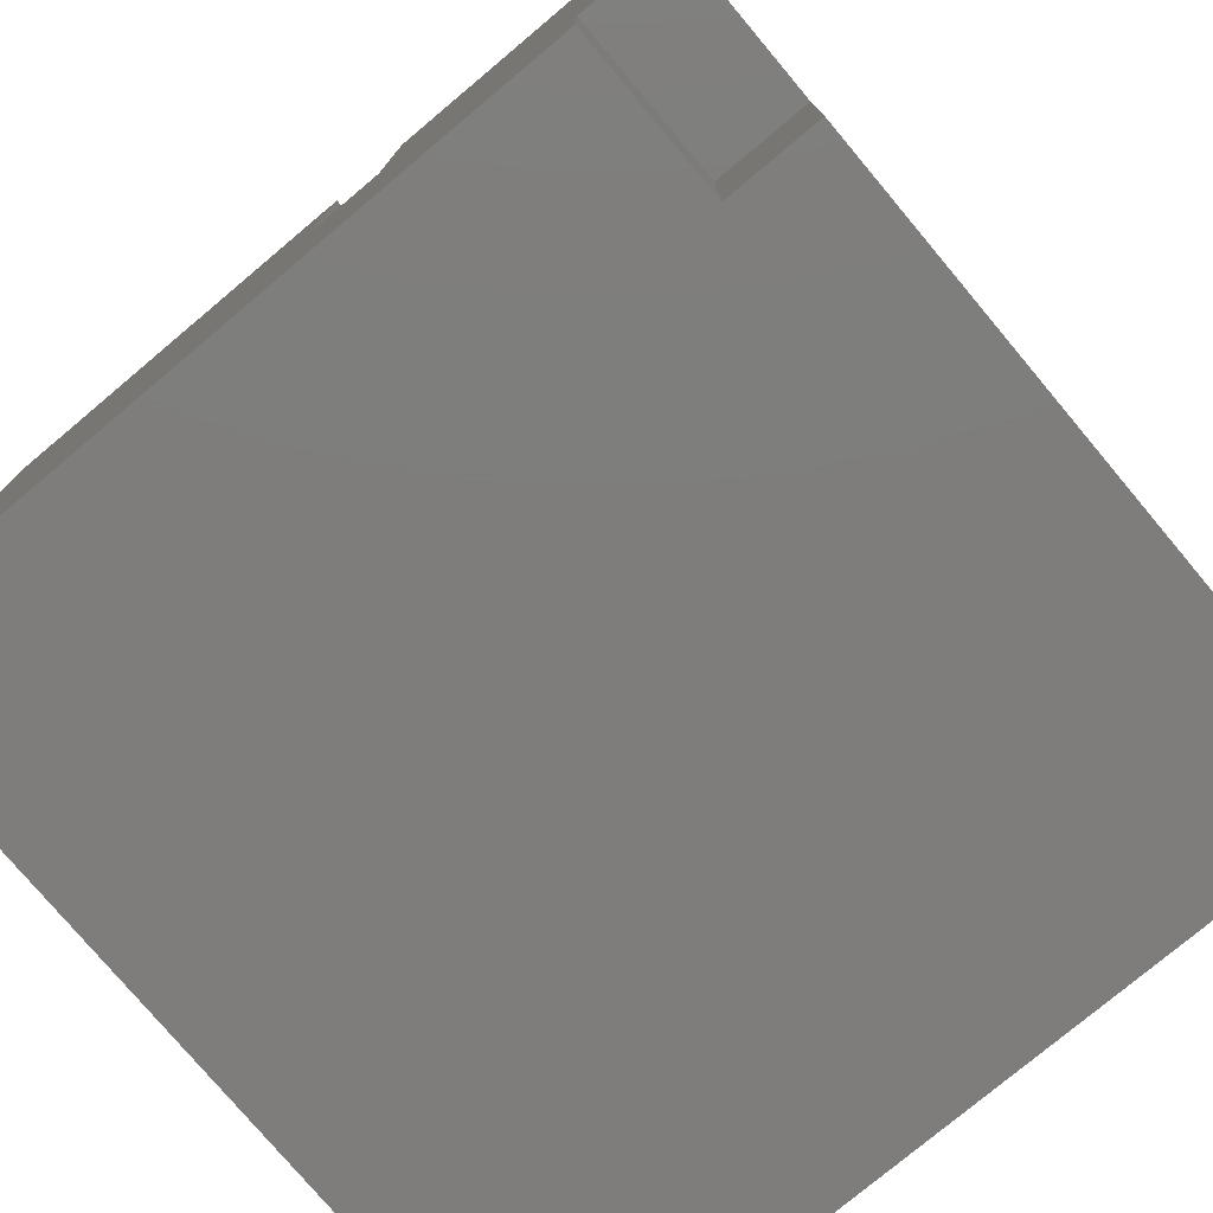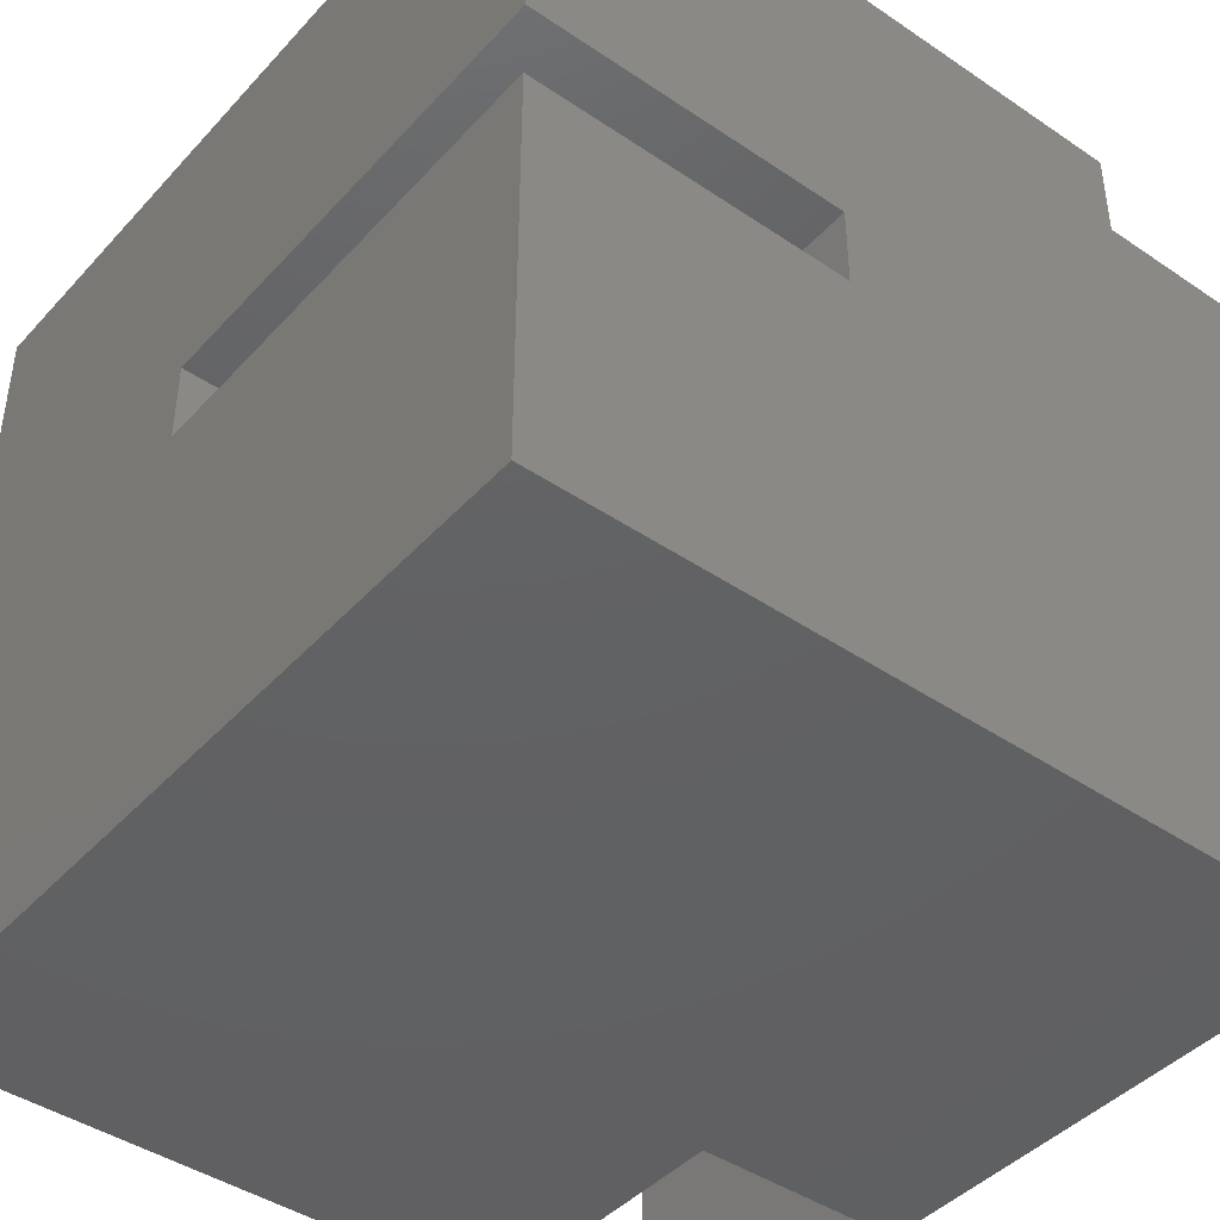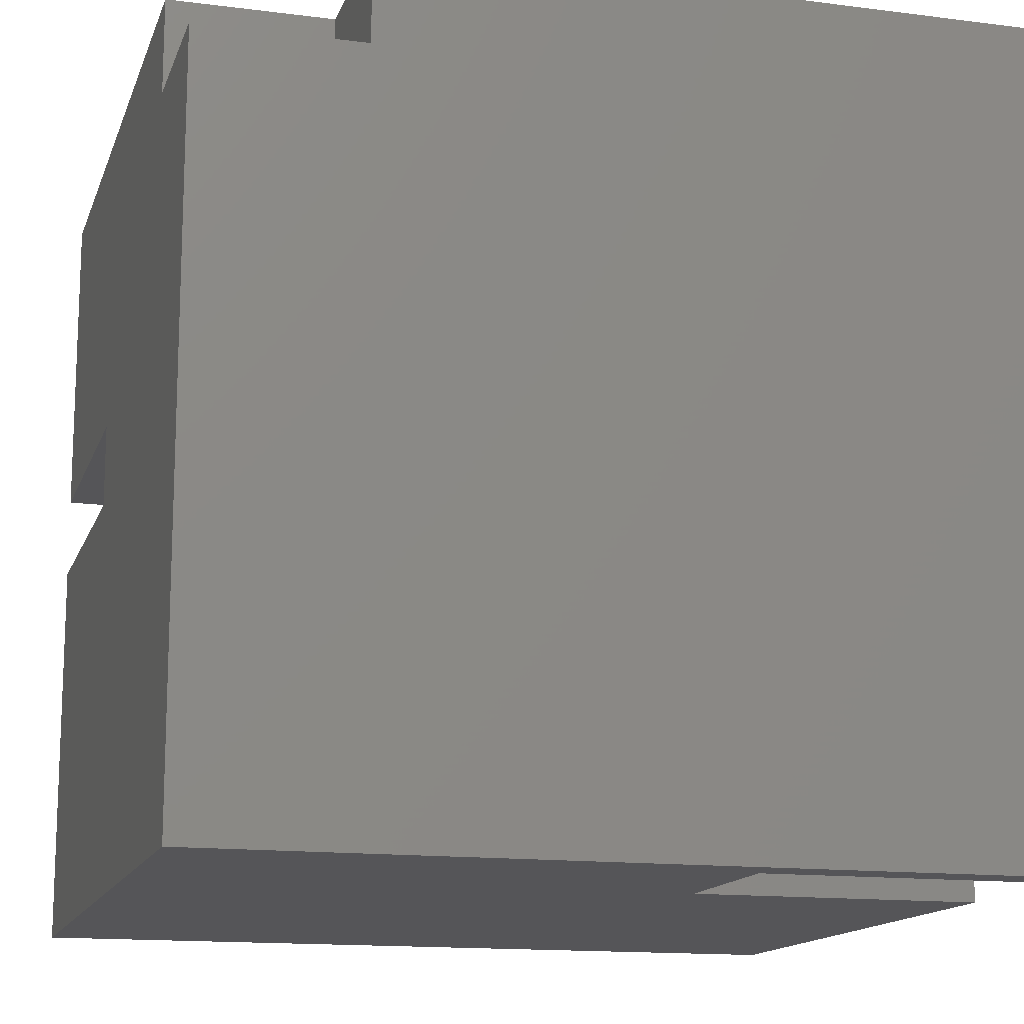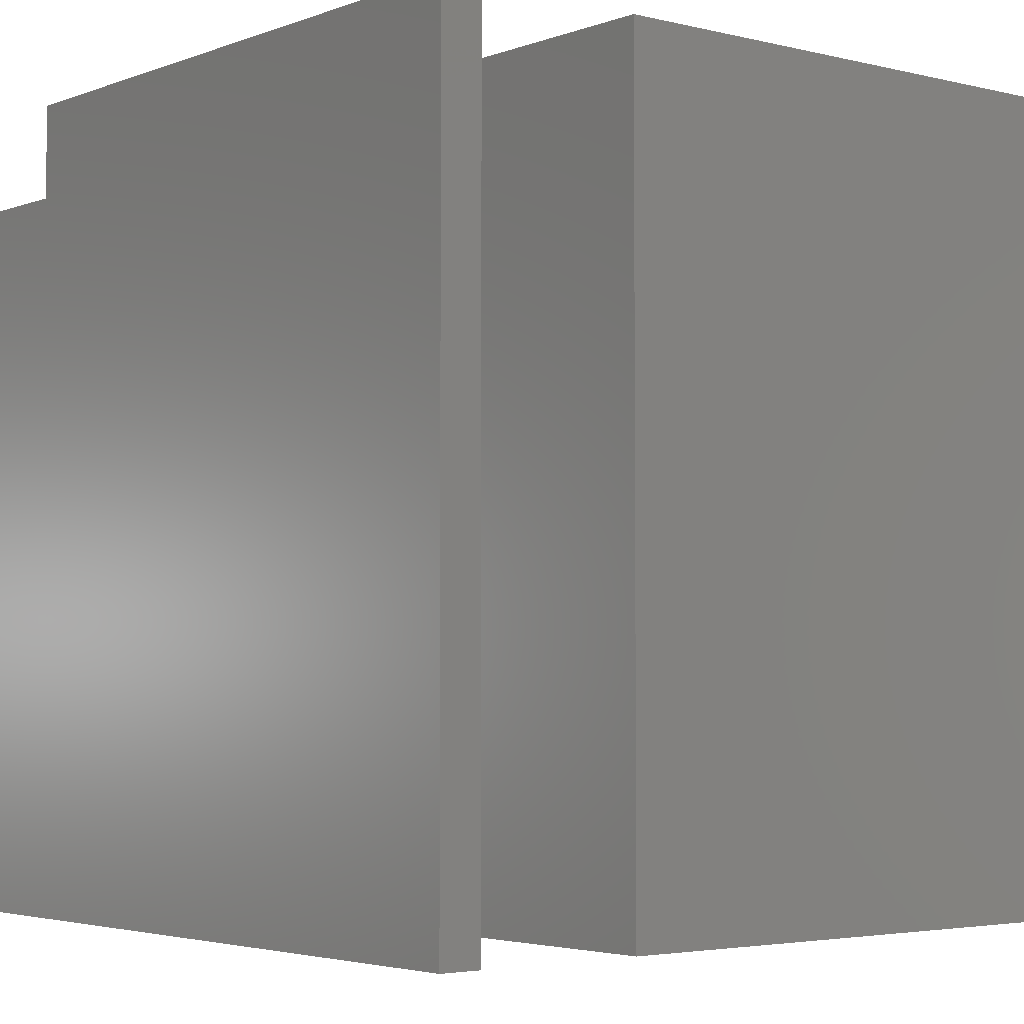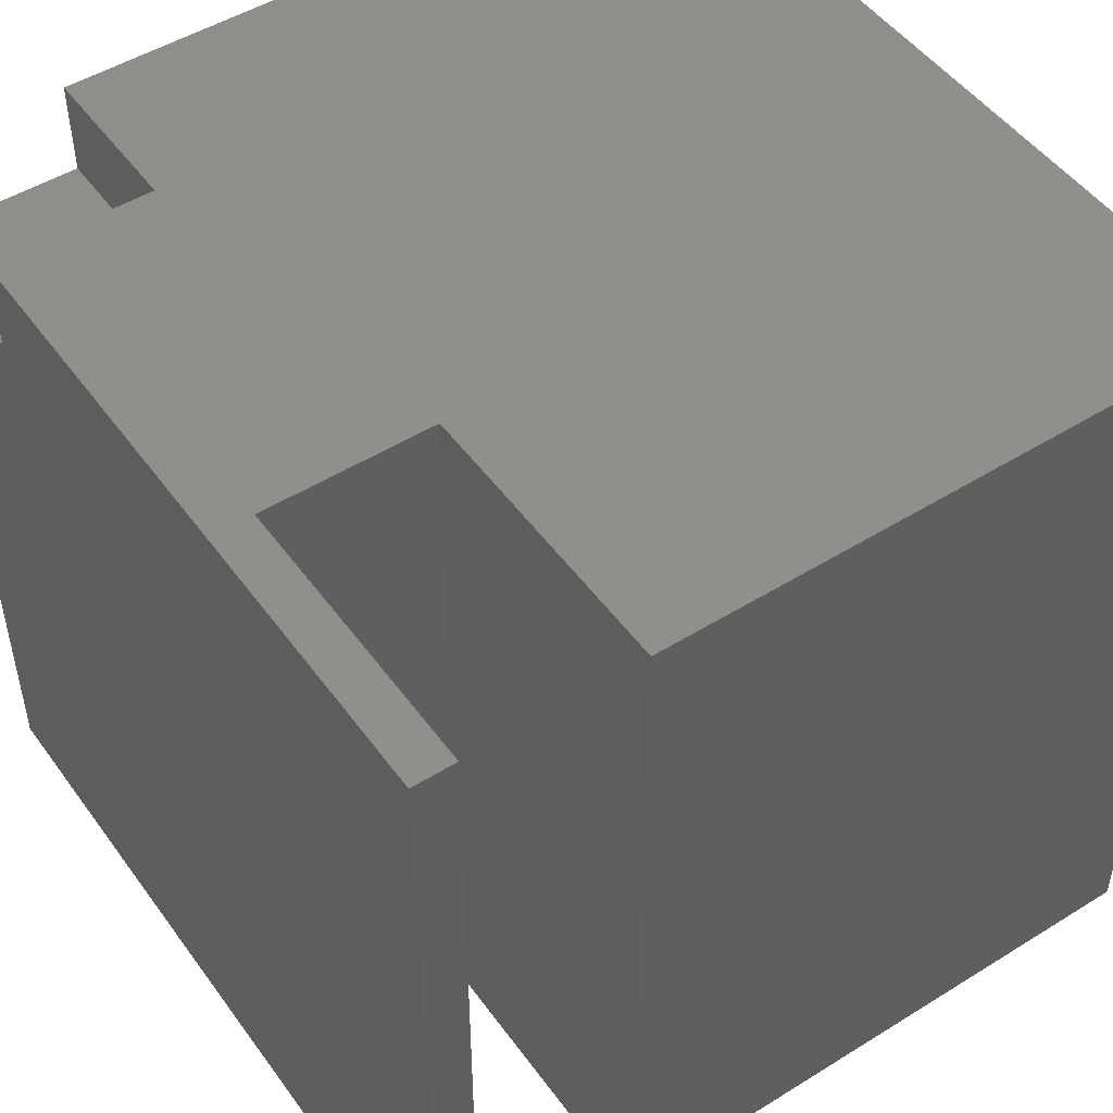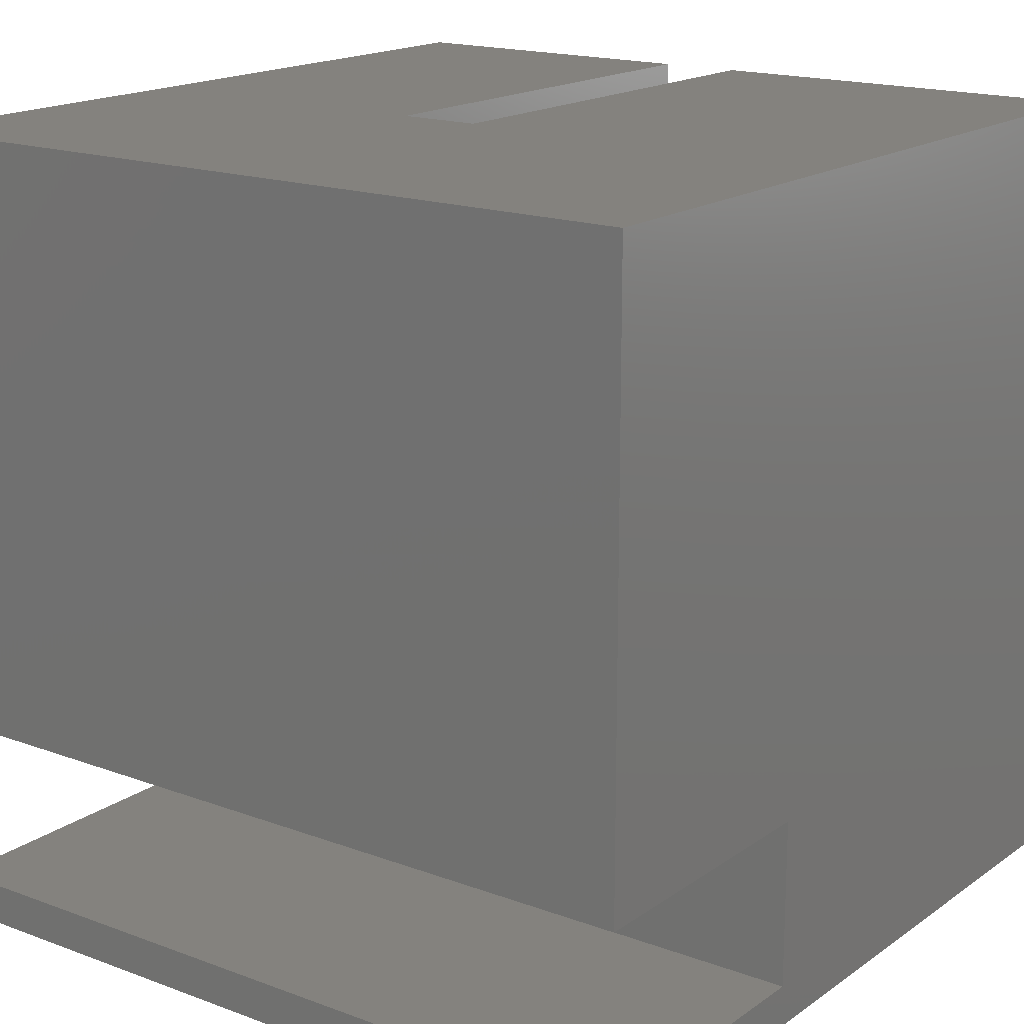
<metadata>
{"format":"stl","ext":"stl","renderer":"f3d","projection":"perspective","resolution":1024,"background":"white","views":[{"elev":-77.2,"azim":130.0,"up":"+Z"},{"elev":-43.3,"azim":51.3,"up":"+Y"},{"elev":-14.4,"azim":164.3,"up":"+Y"},{"elev":-3.6,"azim":-129.2,"up":"+Y"},{"elev":49.4,"azim":-124.5,"up":"+Y"},{"elev":17.2,"azim":-53.6,"up":"+Z"}]}
</metadata>
<code>
# stl→obj: 44 verts, 56 faces
v 1.225e-12 1e+04 0
v 0 -1.875e-28 0
v 1.161e-12 1e+04 522.1
v -6.394e-14 -1.777e-28 522.1
v 1e+04 1e+04 1e+04
v 1e+04 1e+04 1965
v 0 1e+04 1e+04
v 8003 1e+04 1965
v 0 1e+04 0
v 0 1e+04 522.1
v 3512 1e+04 522.1
v 0 1e+04 2602
v 3512 1e+04 2602
v 8003 1e+04 0
v 1e+04 8840 0
v 1e+04 0 0
v 8003 8840 0
v 0 0 0
v 0 6.123e-13 522.1
v 0 6.123e-13 0
v 3512 1.822e-13 522.1
v 1e+04 -6.123e-13 0
v 3512 1.822e-13 2602
v 1e+04 -6.123e-13 1e+04
v 0 6.123e-13 2602
v 0 6.123e-13 1e+04
v 1e+04 6023 1e+04
v 4230 6023 1e+04
v 4230 5000 1e+04
v 0 0 1e+04
v 1e+04 5000 1e+04
v 1e+04 0 1e+04
v -1.225e-12 0 1e+04
v -3.187e-13 -1.387e-28 2602
v 9.059e-13 1e+04 2602
v 1e+04 5000 6073
v 1e+04 -1.875e-28 0
v 1e+04 8840 1965
v 1e+04 6023 6073
v 4230 6023 6073
v 4230 5000 6073
v 3512 3.973e-13 522.1
v 3512 3.973e-13 2602
v 8003 8840 1965
f 1 2 3
f 3 2 4
f 5 6 7
f 7 6 8
f 9 10 11
f 12 7 13
f 13 7 8
f 13 8 11
f 11 8 14
f 11 14 9
f 15 16 17
f 17 16 18
f 17 18 14
f 14 18 9
f 19 20 21
f 21 20 22
f 21 22 23
f 23 22 24
f 23 24 25
f 25 24 26
f 27 5 28
f 28 5 7
f 28 7 29
f 29 7 30
f 29 30 31
f 31 30 32
f 33 7 34
f 34 7 35
f 36 31 32
f 37 15 38
f 32 37 36
f 36 37 38
f 36 38 39
f 39 38 6
f 39 6 27
f 27 6 5
f 28 40 27
f 27 40 39
f 40 41 39
f 39 41 36
f 41 29 36
f 36 29 31
f 29 41 28
f 28 41 40
f 19 42 10
f 10 42 11
f 42 43 11
f 11 43 13
f 43 25 13
f 13 25 12
f 17 44 15
f 15 44 38
f 44 8 38
f 38 8 6
f 8 44 14
f 14 44 17

</code>
